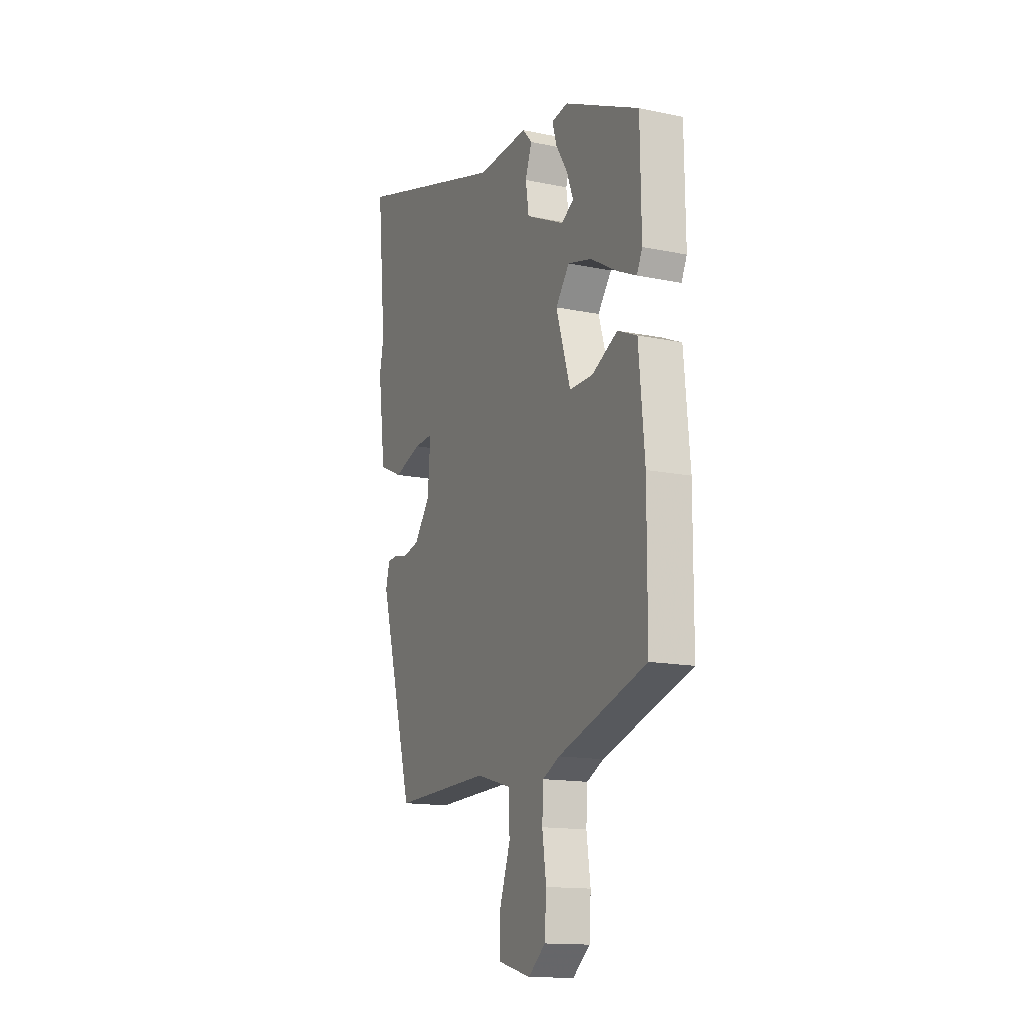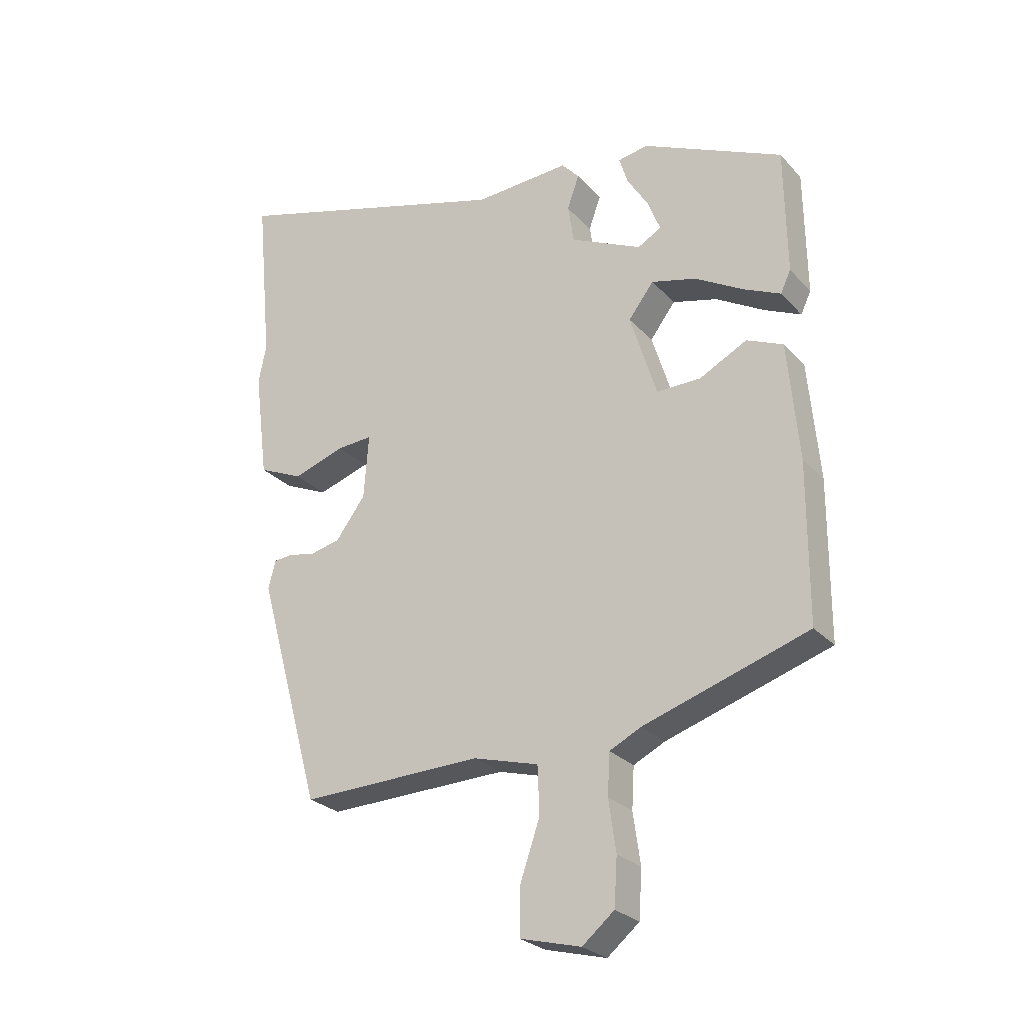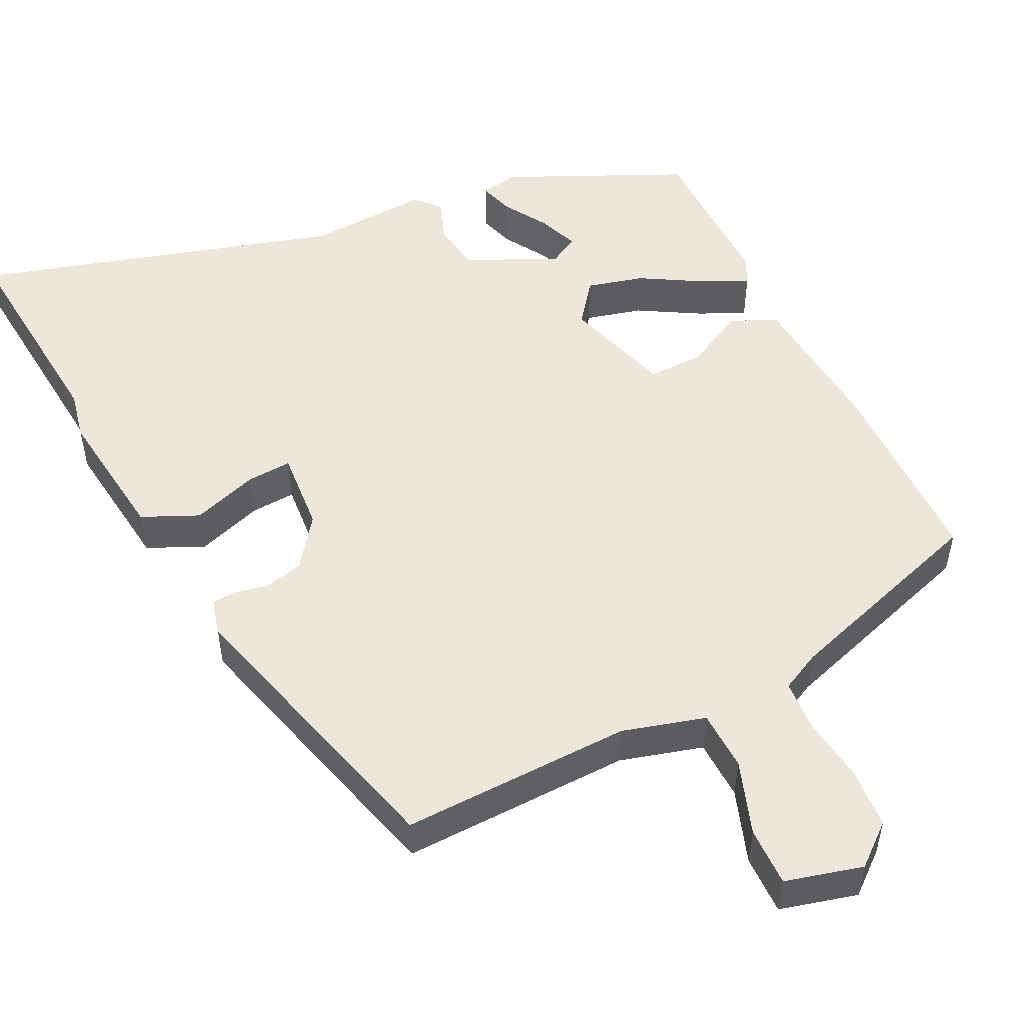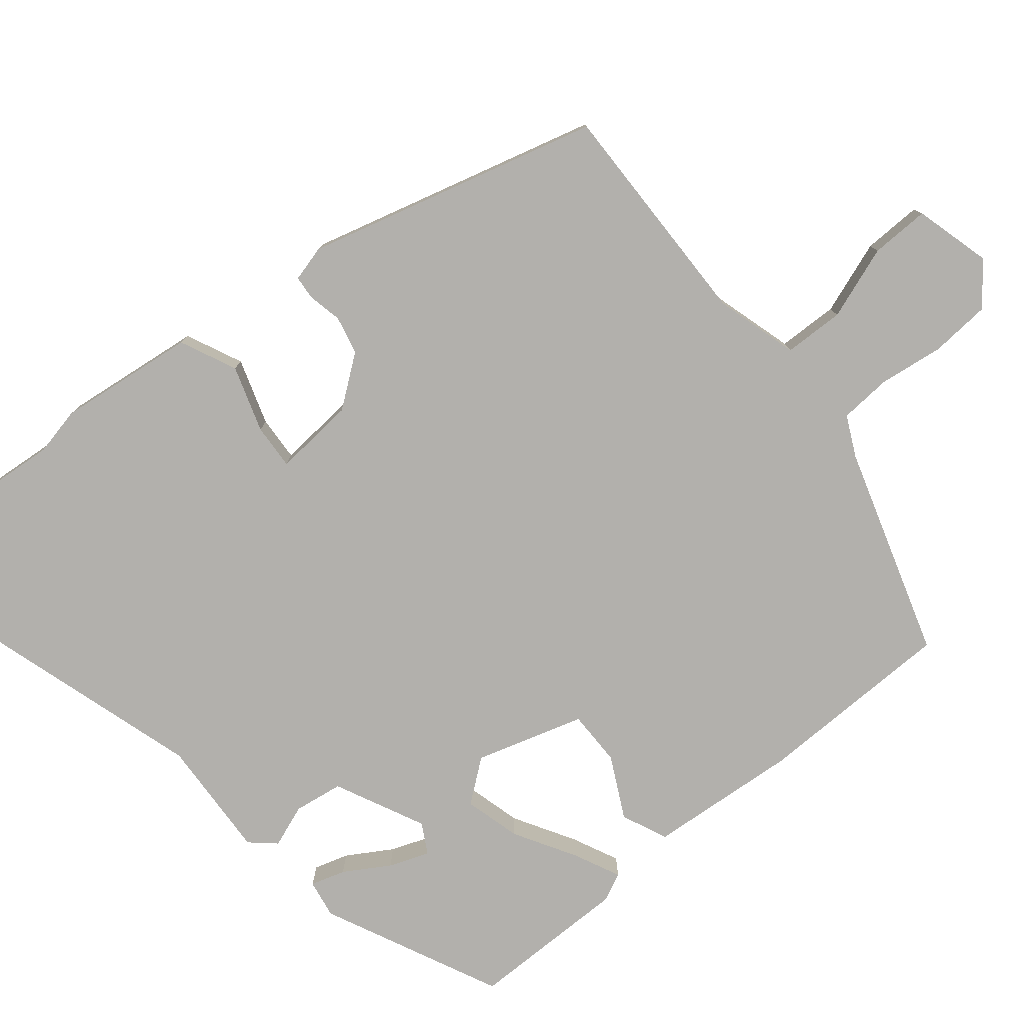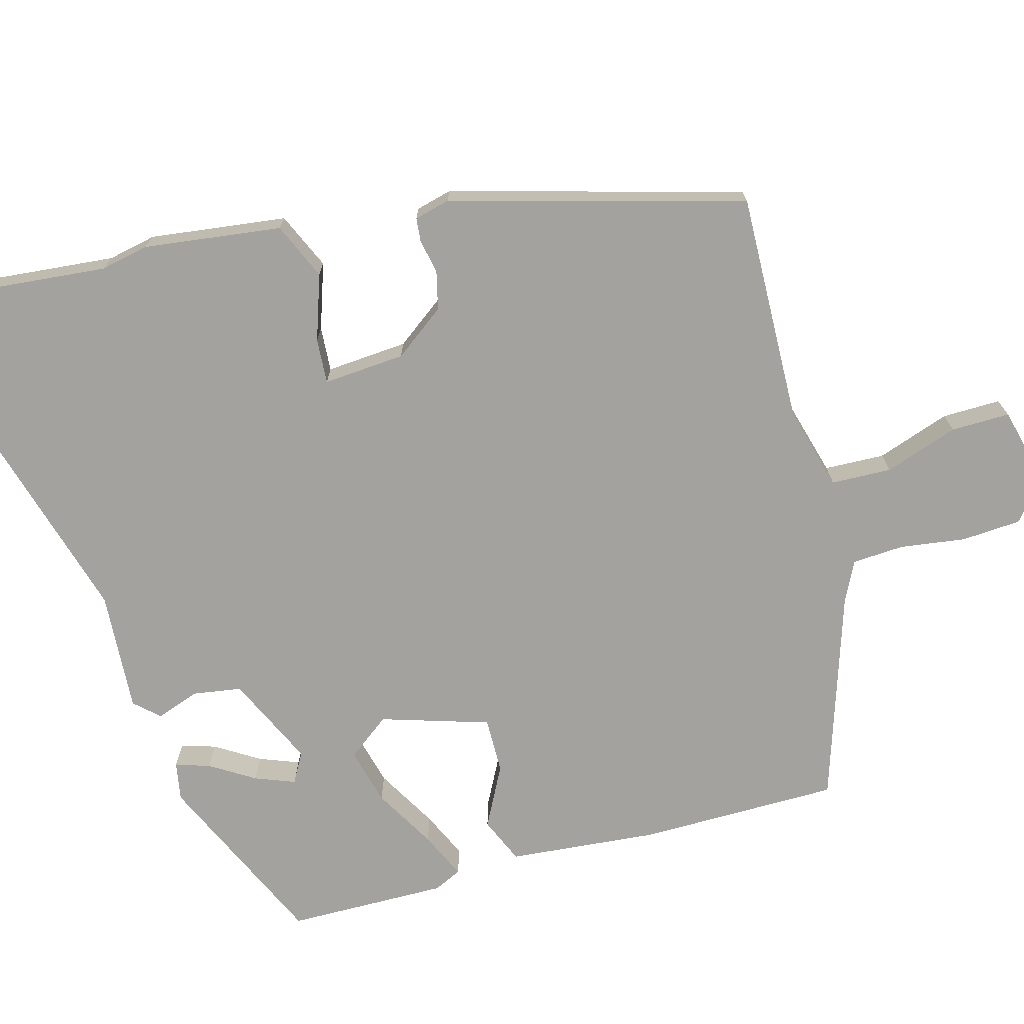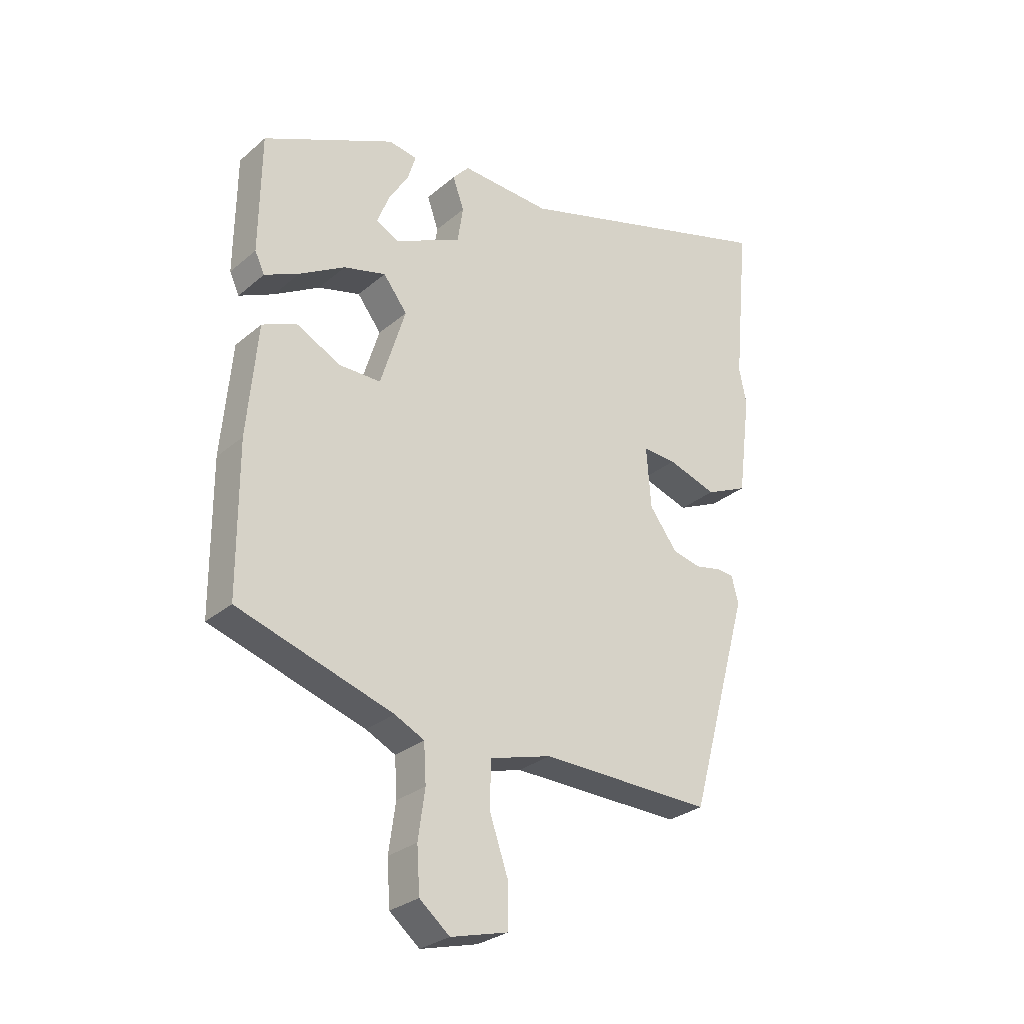
<metadata>
{"format":"obj","ext":"obj","renderer":"f3d","projection":"perspective","resolution":1024,"background":"white","views":[{"elev":-14.5,"azim":-114.4,"up":"+Z"},{"elev":-26.3,"azim":-147.8,"up":"+Z"},{"elev":51.6,"azim":154.1,"up":"+Y"},{"elev":-78.8,"azim":129.9,"up":"+Y"},{"elev":-72.5,"azim":105.4,"up":"+Y"},{"elev":-28.3,"azim":-38.4,"up":"+Z"}]}
</metadata>
<code>
v 0.346 0.07 -0.496
v 0.044 0.07 -0.487
v -0.064 0.07 -0.517
v -0.067 0.07 -0.596
v -0.034 0.07 -0.692
v -0.033 0.07 -0.769
v -0.134 0.07 -0.795
v -0.187 0.07 -0.751
v -0.192 0.07 -0.673
v -0.18 0.07 -0.588
v -0.184 0.07 -0.52
v -0.236 0.07 -0.494
v -0.509 0.07 -0.405
v -0.51 0.07 -0.144
v -0.492 0.07 0.052
v -0.432 0.07 0.078
v -0.353 0.07 0.037
v -0.28 0.07 0.036
v -0.236 0.07 0.177
v -0.278 0.07 0.232
v -0.352 0.07 0.213
v -0.432 0.07 0.167
v -0.493 0.07 0.139
v -0.51 0.07 0.175
v -0.507 0.07 0.384
v -0.275 0.07 0.49
v -0.225 0.07 0.481
v -0.239 0.07 0.436
v -0.275 0.07 0.378
v -0.295 0.07 0.326
v -0.256 0.07 0.304
v -0.138 0.07 0.359
v -0.128 0.07 0.423
v -0.148 0.07 0.479
v -0.119 0.07 0.511
v 0.039 0.07 0.501
v 0.513 0.07 0.639
v 0.486 0.07 0.355
v 0.499 0.07 0.292
v 0.476 0.07 0.112
v 0.402 0.07 0.079
v 0.316 0.07 0.108
v 0.257 0.07 0.112
v 0.265 0.07 0.005
v 0.314 0.07 -0.061
v 0.364 0.07 -0.073
v 0.409 0.07 -0.064
v 0.44 0.07 -0.067
v 0.452 0.07 -0.114
v 0.346 0 -0.496
v 0.044 0 -0.487
v -0.064 0 -0.517
v -0.067 0 -0.596
v -0.034 0 -0.692
v -0.033 0 -0.769
v -0.134 0 -0.795
v -0.187 0 -0.751
v -0.192 0 -0.673
v -0.18 0 -0.588
v -0.184 0 -0.52
v -0.236 0 -0.494
v -0.509 0 -0.405
v -0.51 0 -0.144
v -0.492 0 0.052
v -0.432 0 0.078
v -0.353 0 0.037
v -0.28 0 0.036
v -0.236 0 0.177
v -0.278 0 0.232
v -0.352 0 0.213
v -0.432 0 0.167
v -0.493 0 0.139
v -0.51 0 0.175
v -0.507 0 0.384
v -0.275 0 0.49
v -0.225 0 0.481
v -0.239 0 0.436
v -0.275 0 0.378
v -0.295 0 0.326
v -0.256 0 0.304
v -0.138 0 0.359
v -0.128 0 0.423
v -0.148 0 0.479
v -0.119 0 0.511
v 0.039 0 0.501
v 0.513 0 0.639
v 0.486 0 0.355
v 0.499 0 0.292
v 0.476 0 0.112
v 0.402 0 0.079
v 0.316 0 0.108
v 0.257 0 0.112
v 0.265 0 0.005
v 0.314 0 -0.061
v 0.364 0 -0.073
v 0.409 0 -0.064
v 0.44 0 -0.067
v 0.452 0 -0.114
f 46 47 48 49
f 45 46 49 1
f 44 45 1 2
f 43 44 2 3
f 39 40 41 42
f 38 39 42 43
f 36 37 38 43
f 33 34 35 36
f 32 33 36 43
f 31 32 43 3
f 26 27 28 29
f 26 29 30
f 25 26 30
f 21 22 23 24
f 20 21 24 25
f 14 15 16 17
f 12 13 14 17
f 11 12 17 18
f 7 8 9 10
f 7 10 11
f 4 5 6 7
f 20 25 30 31
f 19 20 31
f 19 31 3 4
f 11 18 19
f 4 7 11 19
f 98 97 96 95
f 50 98 95 94
f 51 50 94 93
f 52 51 93 92
f 91 90 89 88
f 92 91 88 87
f 92 87 86 85
f 85 84 83 82
f 92 85 82 81
f 52 92 81 80
f 78 77 76 75
f 79 78 75
f 79 75 74
f 73 72 71 70
f 74 73 70 69
f 66 65 64 63
f 66 63 62 61
f 67 66 61 60
f 59 58 57 56
f 60 59 56
f 56 55 54 53
f 80 79 74 69
f 80 69 68
f 53 52 80 68
f 68 67 60
f 68 60 56 53
f 1 50 51 2
f 2 51 52 3
f 3 52 53 4
f 4 53 54 5
f 5 54 55 6
f 6 55 56 7
f 7 56 57 8
f 8 57 58 9
f 9 58 59 10
f 10 59 60 11
f 11 60 61 12
f 12 61 62 13
f 13 62 63 14
f 14 63 64 15
f 15 64 65 16
f 16 65 66 17
f 17 66 67 18
f 18 67 68 19
f 19 68 69 20
f 20 69 70 21
f 21 70 71 22
f 22 71 72 23
f 23 72 73 24
f 24 73 74 25
f 25 74 75 26
f 26 75 76 27
f 27 76 77 28
f 28 77 78 29
f 29 78 79 30
f 30 79 80 31
f 31 80 81 32
f 32 81 82 33
f 33 82 83 34
f 34 83 84 35
f 35 84 85 36
f 36 85 86 37
f 37 86 87 38
f 38 87 88 39
f 39 88 89 40
f 40 89 90 41
f 41 90 91 42
f 42 91 92 43
f 43 92 93 44
f 44 93 94 45
f 45 94 95 46
f 46 95 96 47
f 47 96 97 48
f 48 97 98 49
f 49 98 50 1

</code>
